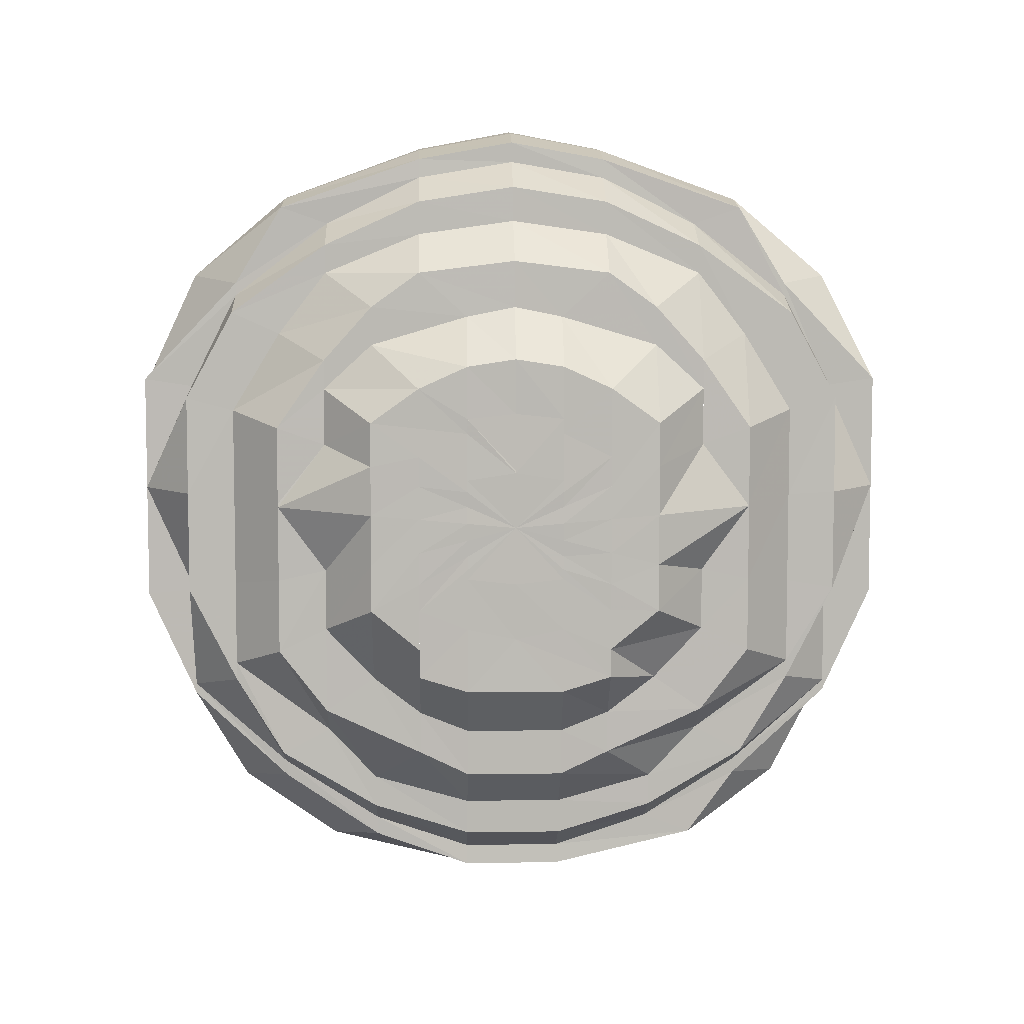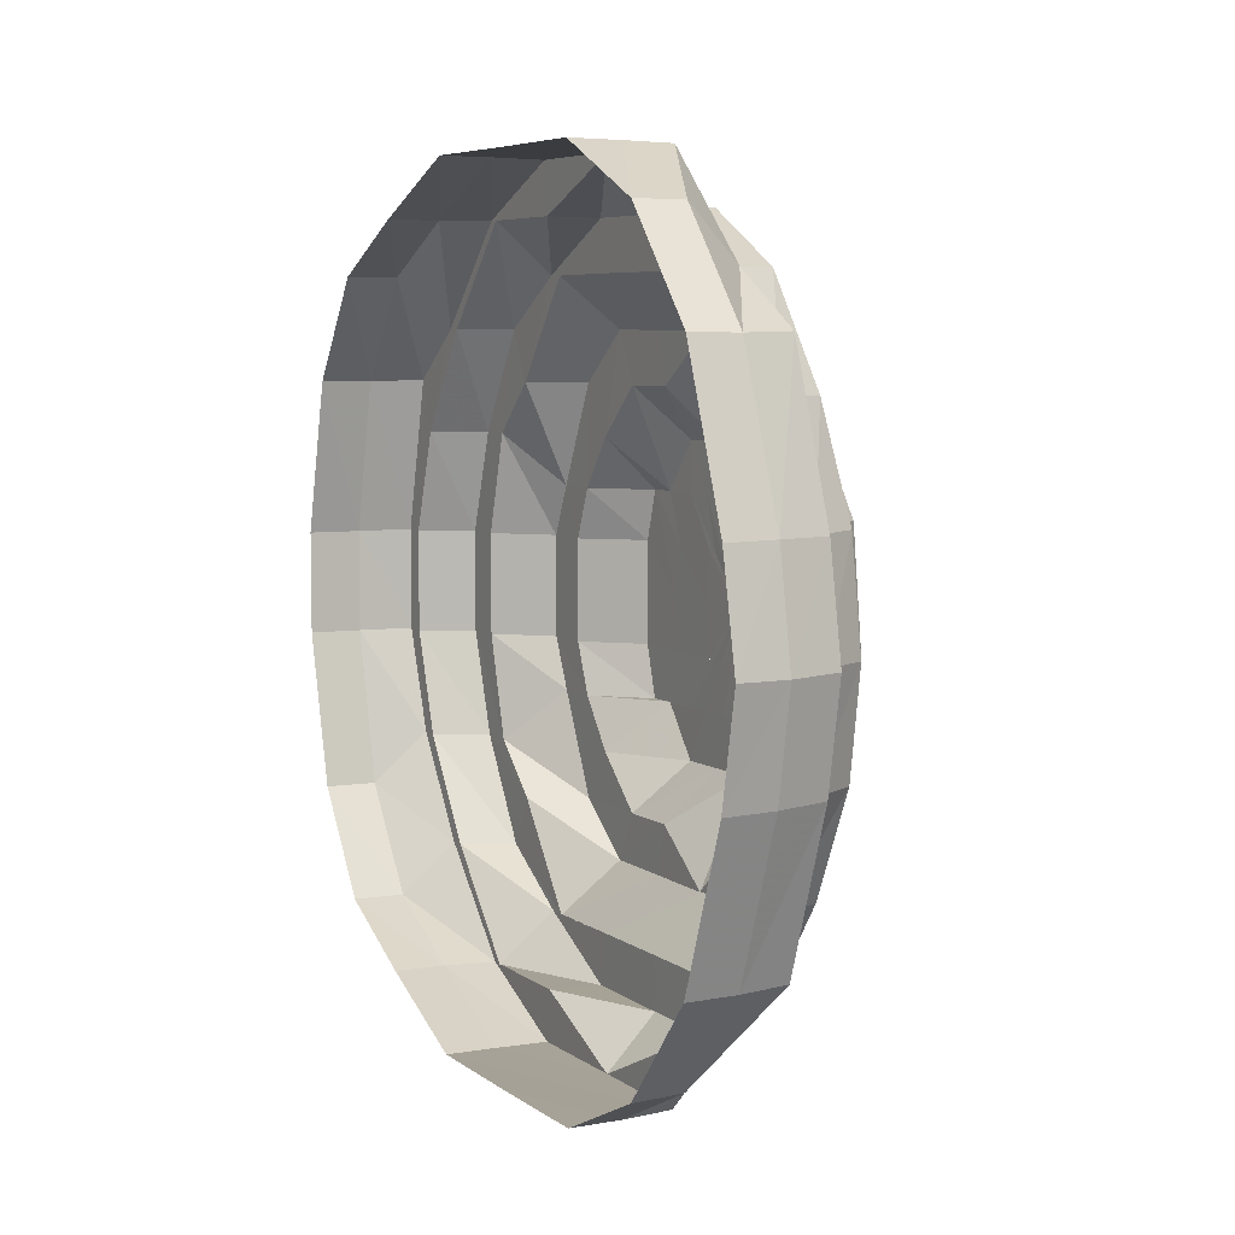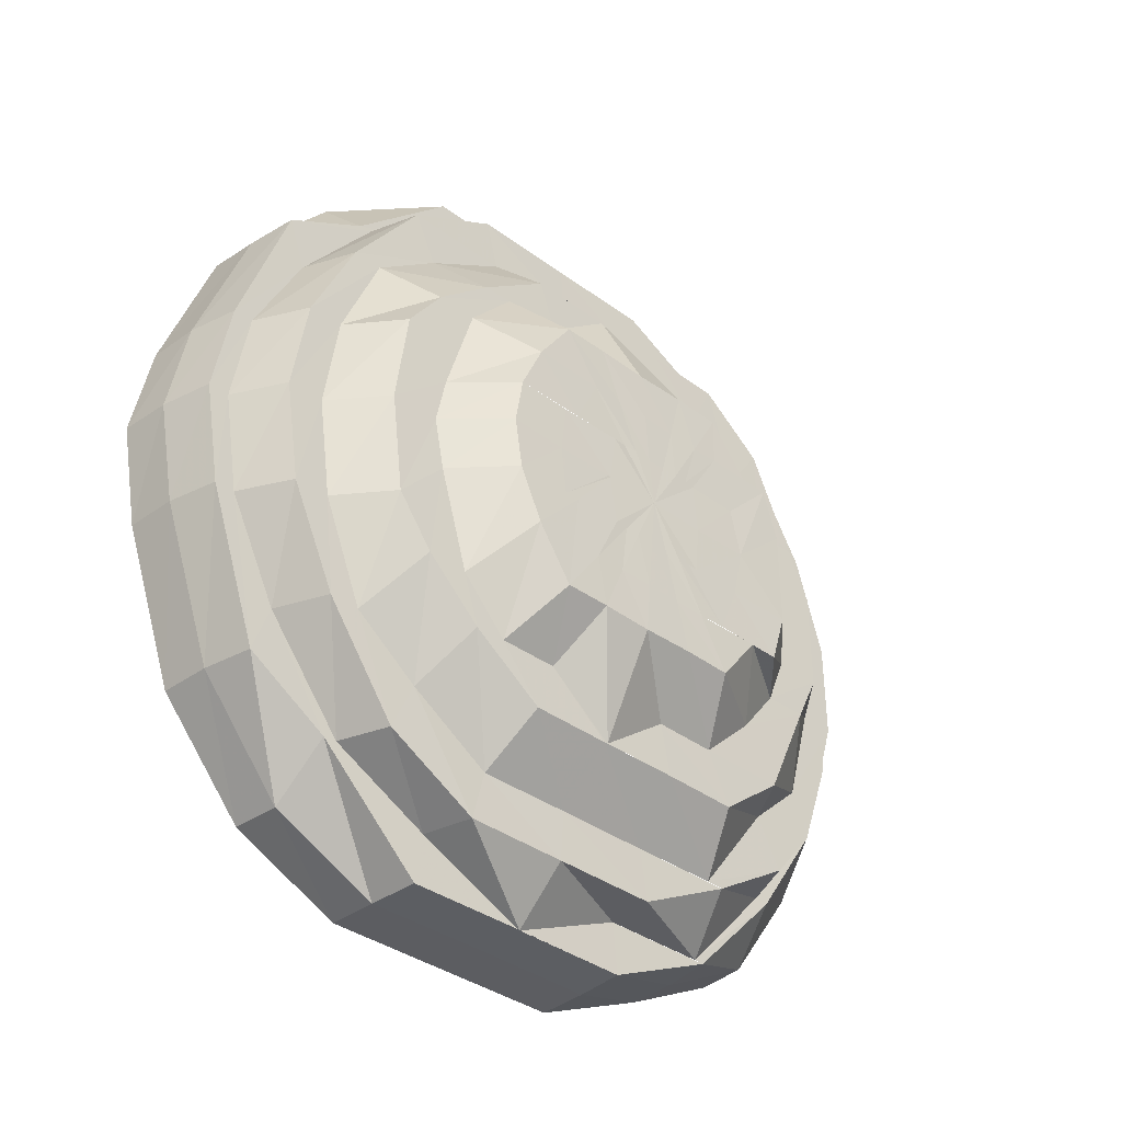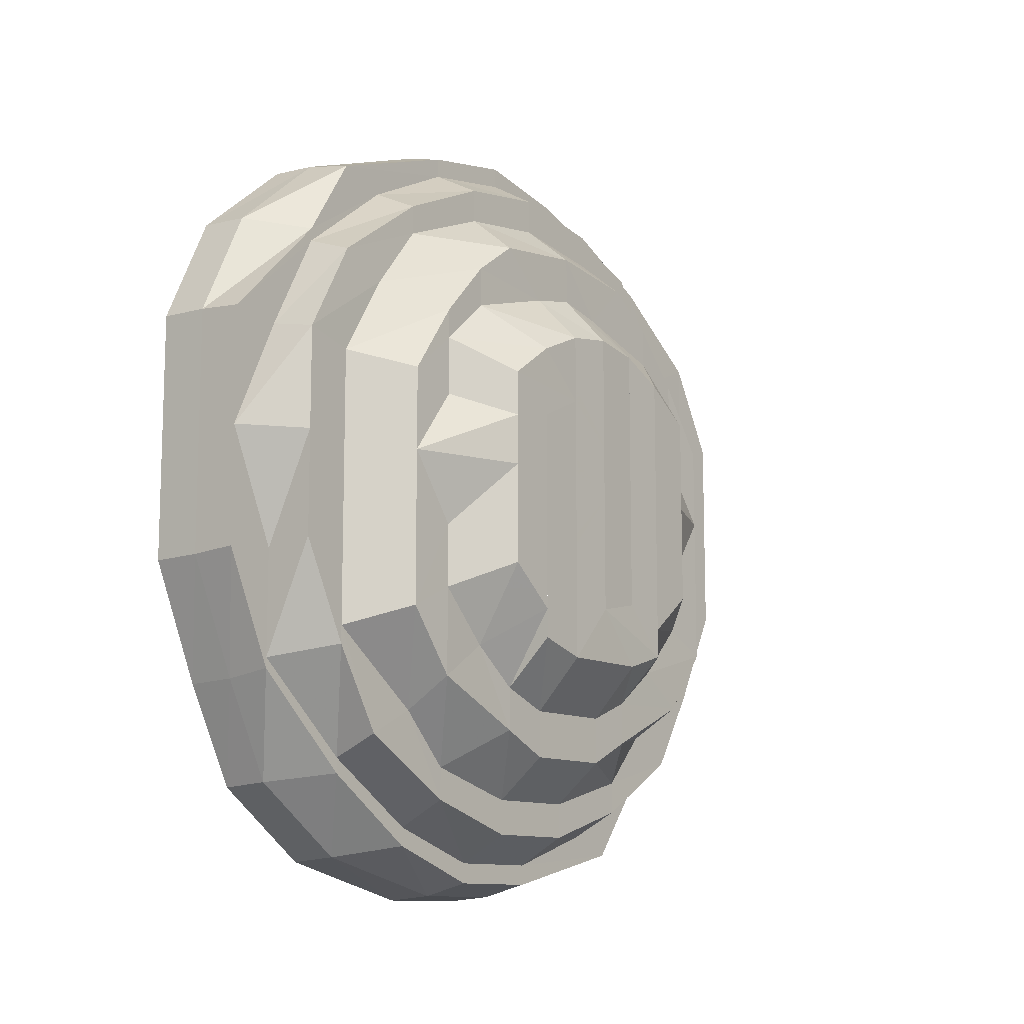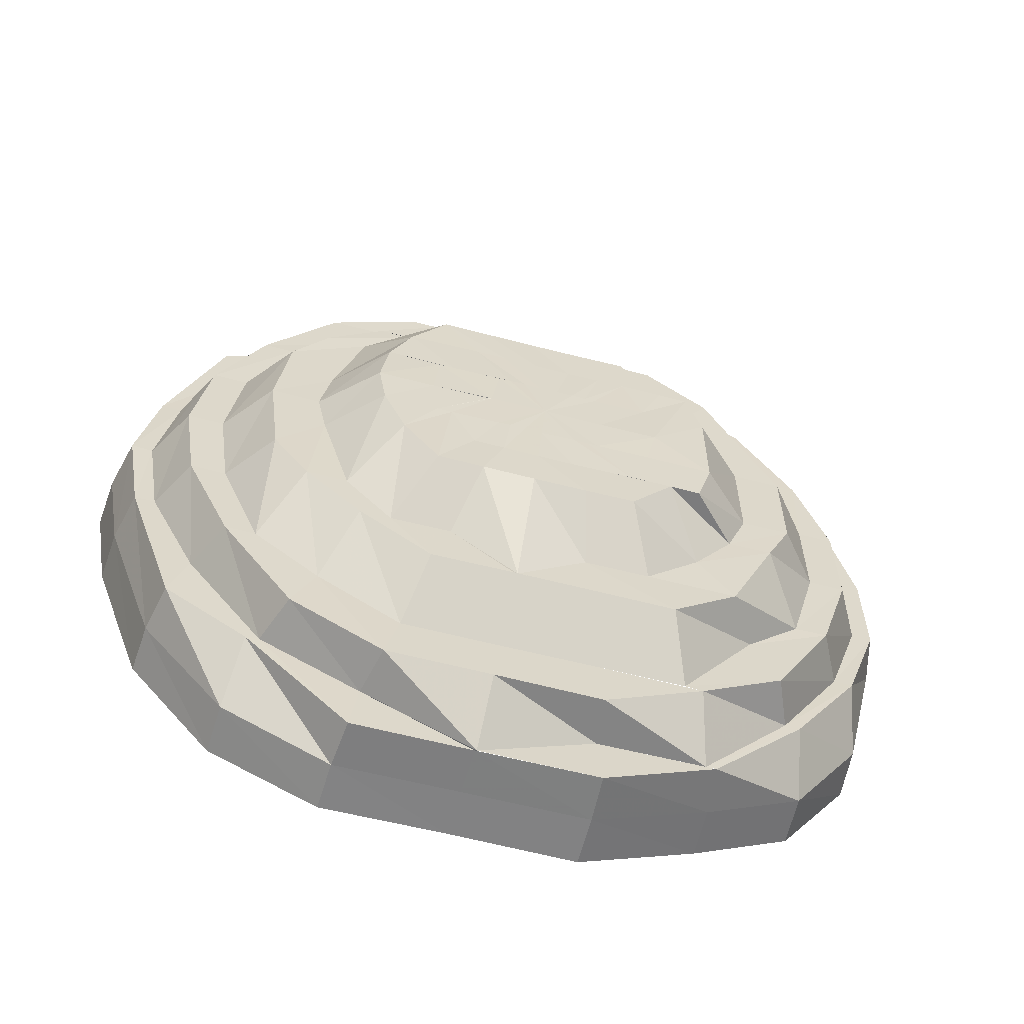
<metadata>
{"format":"obj","ext":"obj","renderer":"f3d","projection":"perspective","resolution":1024,"background":"white","views":[{"elev":6.6,"azim":88.2,"up":"+Z"},{"elev":6.4,"azim":-27.7,"up":"+Y"},{"elev":-37.2,"azim":46.7,"up":"+Y"},{"elev":-11.3,"azim":37.8,"up":"+Z"},{"elev":-60.1,"azim":75.1,"up":"+Y"}]}
</metadata>
<code>
o 14103
v 2201 1868 4.018
v 2201 1868 4.015
v 2201 1868 4.017
v 2201 1868 4.014
v 2201 1868 4.004
v 2201 1868 4.014
v 2201 1868 4.015
v 2201 1868 4.003
v 2201 1868 3.987
v 2201 1868 4.003
v 2201 1868 4.004
v 2201 1868 3.984
v 2201 1868 4.001
v 2201 1868 4.001
v 2201 1868 3.986
v 2201 1868 3.987
v 2201 1868 3.984
v 2201 1868 3.962
v 2201 1868 3.982
v 2201 1868 3.965
v 2201 1868 3.964
v 2201 1868 3.962
v 2201 1868 3.965
v 2201 1868 3.94
v 2201 1868 3.94
v 2201 1868 3.94
v 2201 1868 3.939
v 2201 1868 3.94
v 2201 1868 3.918
v 2201 1868 3.939
v 2201 1868 3.96
v 2201 1868 3.917
v 2201 1868 3.94
v 2201 1868 3.982
v 2201 1868 3.978
v 2201 1868 3.984
v 2201 1868 4.001
v 2201 1868 3.92
v 2201 1868 3.939
v 2201 1868 3.902
v 2201 1868 3.899
v 2201 1868 3.918
v 2201 1868 3.939
v 2201 1868 3.96
v 2201 1868 3.978
v 2201 1868 3.957
v 2201 1868 3.96
v 2201 1868 3.962
v 2201 1868 3.982
v 2201 1868 3.938
v 2201 1868 3.922
v 2201 1868 3.954
v 2201 1868 3.938
v 2201 1868 3.924
v 2201 1868 3.907
v 2201 1868 3.911
v 2201 1868 3.924
v 2201 1868 3.894
v 2201 1868 3.901
v 2201 1868 3.917
v 2201 1868 3.888
v 2201 1868 3.899
v 2201 1868 3.909
v 2201 1868 3.926
v 2201 1868 3.924
v 2201 1868 3.938
v 2201 1868 3.917
v 2201 1868 3.922
v 2201 1868 3.929
v 2201 1868 3.913
v 2201 1868 3.925
v 2201 1868 3.928
v 2201 1868 3.923
v 2201 1868 3.934
v 2201 1868 3.931
v 2201 1868 3.922
v 2201 1868 3.911
v 2201 1868 3.903
v 2201 1868 3.923
v 2201 1868 3.913
v 2201 1868 3.925
v 2201 1868 3.917
v 2201 1868 3.893
v 2201 1868 3.9
v 2201 1868 3.9
v 2201 1868 3.903
v 2201 1868 3.928
v 2201 1868 3.922
v 2201 1868 3.889
v 2201 1868 3.889
v 2201 1868 3.931
v 2201 1868 3.893
v 2201 1868 3.909
v 2201 1868 3.885
v 2201 1868 3.88
v 2201 1868 3.877
v 2201 1868 3.88
v 2201 1868 3.871
v 2201 1868 3.882
v 2201 1868 3.87
v 2201 1868 3.896
v 2201 1868 3.917
v 2201 1868 3.899
v 2201 1868 3.918
v 2201 1868 3.916
v 2201 1868 3.878
v 2201 1868 3.894
v 2201 1868 3.894
v 2201 1868 3.916
v 2201 1868 3.875
v 2201 1868 3.94
v 2201 1868 3.917
v 2201 1868 3.865
v 2201 1868 3.875
v 2201 1868 3.864
v 2201 1868 3.861
v 2201 1868 3.858
v 2201 1868 3.871
v 2201 1868 3.864
v 2201 1868 3.873
v 2201 1868 3.858
v 2201 1868 3.854
v 2201 1868 3.859
v 2201 1868 3.892
v 2201 1868 3.872
v 2201 1868 3.892
v 2201 1868 3.858
v 2201 1868 3.915
v 2201 1868 3.852
v 2201 1868 3.851
v 2201 1868 3.875
v 2201 1868 3.894
v 2201 1868 3.916
v 2201 1868 3.916
v 2201 1868 3.94
v 2201 1868 3.852
v 2201 1868 3.851
v 2201 1868 3.854
v 2201 1868 3.859
v 2201 1868 3.858
v 2201 1868 3.861
v 2201 1868 3.865
v 2201 1868 3.87
v 2201 1868 3.873
v 2201 1868 3.872
v 2201 1868 3.875
v 2201 1868 3.878
v 2201 1868 3.894
v 2201 1868 3.892
v 2201 1868 3.892
v 2201 1868 3.896
v 2201 1868 3.916
v 2201 1868 3.894
v 2201 1868 3.916
v 2201 1868 3.915
v 2201 1868 3.916
v 2201 1868 3.94
v 2201 1868 3.94
v 2201 1868 3.94
v 2201 1868 3.962
v 2201 1868 3.94
v 2201 1868 3.982
v 2201 1868 3.964
v 2201 1868 3.965
v 2201 1868 3.964
v 2201 1868 3.94
v 2201 1868 3.984
v 2201 1868 3.965
v 2201 1868 3.986
v 2201 1868 3.984
v 2201 1868 4.001
v 2201 1868 3.997
v 2201 1868 3.982
v 2201 1868 4.011
v 2201 1868 4.007
v 2201 1868 3.984
v 2201 1868 3.964
v 2201 1868 3.94
v 2201 1868 3.962
v 2201 1868 3.978
v 2201 1868 3.96
v 2201 1868 3.993
v 2201 1868 3.978
v 2201 1868 3.982
v 2201 1868 3.962
v 2201 1868 3.94
v 2201 1868 3.96
v 2201 1868 3.987
v 2201 1868 4.002
v 2201 1868 3.995
v 2201 1868 3.974
v 2201 1868 3.978
v 2201 1868 3.96
v 2201 1868 3.987
v 2201 1868 3.98
v 2201 1868 3.969
v 2201 1868 3.989
v 2201 1868 3.978
v 2201 1868 3.998
v 2201 1868 3.98
v 2201 1868 3.987
v 2201 1868 3.978
v 2201 1868 4.005
v 2201 1868 3.995
v 2201 1868 4.011
v 2201 1868 4.002
v 2201 1868 4.015
v 2201 1868 4.007
v 2201 1868 4.011
v 2201 1868 3.997
v 2201 1868 3.978
v 2201 1868 3.993
v 2201 1868 3.974
v 2201 1868 3.987
v 2201 1868 3.969
v 2201 1868 3.951
v 2201 1868 3.938
v 2201 1868 3.98
v 2201 1868 3.963
v 2201 1868 3.972
v 2201 1868 3.937
v 2201 1868 3.947
v 2201 1868 3.936
v 2201 1868 3.956
v 2201 1868 3.963
v 2201 1868 3.943
v 2201 1868 3.935
v 2201 1868 3.968
v 2201 1868 3.954
v 2201 1868 3.969
v 2201 1868 3.949
v 2201 1868 3.942
v 2201 1868 3.939
v 2201 1868 3.944
v 2201 1868 3.957
v 2201 1868 3.946
v 2201 1868 3.958
v 2201 1868 3.968
v 2201 1868 3.972
v 2201 1868 3.957
v 2201 1868 3.946
v 2201 1868 3.963
v 2201 1868 3.954
v 2201 1868 3.944
v 2201 1868 3.963
v 2201 1868 3.956
v 2201 1868 3.949
v 2201 1868 3.942
v 2201 1868 3.939
v 2201 1868 3.943
v 2201 1868 3.947
v 2201 1868 3.951
v 2201 1868 3.935
v 2201 1868 3.936
v 2201 1868 3.929
v 2201 1868 3.937
v 2201 1868 3.926
v 2201 1868 3.917
v 2201 1868 3.938
v 2201 1868 3.924
v 2201 1868 3.911
v 2201 1868 3.901
v 2201 1868 3.938
v 2201 1868 3.922
v 2201 1868 3.954
v 2201 1868 3.885
v 2201 1868 3.894
v 2201 1868 3.877
v 2201 1868 3.888
v 2201 1868 3.907
v 2201 1868 3.902
v 2201 1868 3.882
v 2201 1868 3.899
v 2201 1868 3.92
v 2201 1868 3.918
v 2201 1868 3.917
v 2201 1868 3.939
v 2201 1868 3.939
v 2201 1868 3.918
v 2201 1868 3.916
v 2201 1868 3.894
v 2201 1868 3.939
v 2201 1868 3.918
v 2201 1868 3.957
v 2201 1868 3.939
v 2201 1868 3.94
v 2201 1868 3.917
v 2201 1868 3.94
v 2201 1868 3.94
v 2201 1868 3.924
v 2201 1868 3.938
v 2201 1868 3.938
f 1 2 3
f 3 2 4
f 2 5 4
f 6 1 3
f 7 1 6
f 4 5 8
f 5 9 8
f 10 7 6
f 11 7 10
f 12 10 13
f 10 6 14
f 15 11 10
f 16 11 15
f 15 10 17
f 18 17 19
f 20 16 15
f 21 15 17
f 20 15 21
f 21 17 22
f 23 16 20
f 24 20 21
f 25 21 22
f 26 20 24
f 26 23 20
f 25 22 27
f 28 23 26
f 29 25 27
f 30 22 31
f 32 33 29
f 31 34 35
f 36 37 34
f 29 27 38
f 38 27 39
f 40 29 38
f 41 42 40
f 43 44 39
f 44 45 46
f 39 47 46
f 48 49 47
f 39 46 50
f 51 39 50
f 38 39 51
f 50 46 52
f 51 53 54
f 55 38 51
f 40 38 55
f 55 51 56
f 56 51 57
f 58 40 55
f 59 55 56
f 58 55 59
f 56 57 60
f 61 40 58
f 61 62 40
f 59 56 63
f 63 56 60
f 60 57 64
f 65 66 64
f 63 60 67
f 60 64 68
f 67 60 68
f 68 64 69
f 70 63 67
f 67 68 71
f 71 68 72
f 68 69 72
f 73 67 71
f 70 67 73
f 71 72 74
f 73 71 74
f 72 69 75
f 72 75 74
f 76 70 73
f 76 73 74
f 77 70 76
f 78 63 70
f 77 78 70
f 78 59 63
f 79 77 76
f 79 76 74
f 80 77 79
f 81 79 74
f 82 80 81
f 83 59 78
f 83 58 59
f 84 78 77
f 84 83 78
f 80 85 77
f 85 84 77
f 82 86 80
f 86 85 80
f 87 82 81
f 87 81 74
f 88 82 87
f 85 89 84
f 89 83 84
f 86 90 85
f 90 89 85
f 91 88 87
f 91 87 74
f 92 90 86
f 93 92 86
f 89 94 83
f 94 58 83
f 94 61 58
f 95 94 89
f 90 95 89
f 96 61 94
f 95 96 94
f 97 95 90
f 92 97 90
f 98 96 95
f 97 98 95
f 96 99 61
f 99 62 61
f 98 100 96
f 100 99 96
f 99 101 62
f 101 102 62
f 103 102 104
f 101 105 102
f 100 106 99
f 106 101 99
f 106 107 101
f 108 109 101
f 110 108 106
f 109 111 112
f 113 106 100
f 113 114 106
f 115 113 100
f 115 100 98
f 116 114 113
f 117 113 115
f 117 116 113
f 118 115 98
f 118 98 97
f 119 117 115
f 119 115 118
f 116 120 114
f 121 117 119
f 122 116 117
f 121 122 117
f 122 123 116
f 123 120 116
f 120 124 114
f 123 125 120
f 125 126 120
f 120 126 124
f 127 125 123
f 126 128 124
f 129 127 123
f 129 123 122
f 130 127 129
f 131 124 132
f 124 128 133
f 124 133 107
f 128 28 133
f 132 133 134
f 133 28 26
f 134 26 135
f 133 26 105
f 136 130 129
f 137 130 136
f 136 129 138
f 138 129 122
f 138 122 121
f 139 137 136
f 140 137 139
f 141 136 138
f 139 136 141
f 142 138 121
f 141 138 142
f 142 121 143
f 143 121 119
f 144 140 139
f 145 140 144
f 146 139 141
f 144 139 146
f 147 141 142
f 146 141 147
f 148 144 146
f 149 145 144
f 149 144 148
f 150 145 149
f 148 146 151
f 151 146 147
f 152 149 153
f 154 150 149
f 155 150 154
f 154 149 156
f 157 154 156
f 158 155 154
f 158 154 157
f 159 155 158
f 160 157 161
f 162 163 160
f 164 158 163
f 164 159 158
f 165 158 166
f 167 164 165
f 168 159 164
f 169 168 164
f 9 168 169
f 169 164 170
f 8 9 169
f 171 169 170
f 8 169 171
f 171 170 172
f 172 170 173
f 174 8 171
f 4 8 174
f 175 171 172
f 174 171 175
f 176 177 173
f 177 178 179
f 180 179 181
f 172 173 182
f 182 173 183
f 184 185 183
f 185 186 187
f 182 183 188
f 189 172 182
f 175 172 189
f 189 182 190
f 190 182 188
f 188 183 191
f 192 193 191
f 190 188 194
f 188 191 195
f 194 188 195
f 195 191 196
f 197 190 194
f 194 195 198
f 199 189 190
f 199 190 197
f 197 194 200
f 200 194 198
f 201 199 197
f 202 197 200
f 201 197 202
f 203 189 199
f 203 175 189
f 204 199 201
f 204 203 199
f 205 175 203
f 205 174 175
f 206 203 204
f 206 205 203
f 207 174 205
f 207 4 174
f 3 4 207
f 208 207 205
f 208 205 206
f 209 3 207
f 209 207 208
f 6 3 209
f 14 6 209
f 14 209 210
f 210 209 208
f 34 14 210
f 34 210 211
f 210 208 212
f 211 210 212
f 212 208 206
f 211 212 213
f 46 211 213
f 46 213 52
f 212 206 214
f 213 212 214
f 214 206 204
f 52 213 215
f 213 214 215
f 52 215 216
f 217 52 216
f 215 214 218
f 214 204 218
f 218 204 201
f 215 218 219
f 218 201 220
f 219 218 220
f 220 201 202
f 217 216 221
f 64 217 221
f 64 221 69
f 221 216 222
f 216 219 222
f 69 221 223
f 221 222 223
f 69 223 75
f 219 220 224
f 222 219 224
f 224 220 225
f 220 202 225
f 222 224 226
f 223 222 226
f 75 223 227
f 223 226 227
f 75 227 74
f 225 202 228
f 202 200 228
f 225 228 229
f 228 200 230
f 231 225 229
f 224 225 231
f 226 224 231
f 231 229 232
f 226 231 233
f 227 226 233
f 233 231 232
f 227 233 74
f 233 232 74
f 232 234 74
f 228 230 235
f 200 198 230
f 234 235 236
f 234 236 74
f 235 230 237
f 235 237 236
f 230 198 238
f 230 238 237
f 198 239 238
f 198 195 239
f 195 196 239
f 237 238 240
f 237 240 241
f 241 240 236
f 238 242 240
f 238 239 242
f 240 243 236
f 240 242 243
f 236 243 244
f 236 244 74
f 239 245 242
f 239 196 245
f 242 246 243
f 242 245 246
f 243 247 244
f 243 246 247
f 244 248 74
f 244 247 248
f 248 249 74
f 247 250 248
f 248 250 249
f 246 251 247
f 247 251 250
f 246 252 251
f 245 252 246
f 249 253 74
f 253 91 74
f 250 254 249
f 249 254 253
f 253 255 91
f 254 255 253
f 255 88 91
f 250 256 254
f 251 256 250
f 254 257 255
f 256 257 254
f 255 258 88
f 257 258 255
f 258 93 88
f 251 259 256
f 252 259 251
f 256 260 257
f 259 260 256
f 257 261 258
f 260 261 257
f 258 262 93
f 261 262 258
f 262 92 93
f 252 263 259
f 259 264 260
f 265 263 252
f 245 265 252
f 196 265 245
f 262 266 92
f 266 97 92
f 266 118 97
f 267 266 262
f 261 267 262
f 268 118 266
f 267 268 266
f 268 119 118
f 143 119 268
f 269 268 267
f 269 143 268
f 270 267 261
f 270 269 267
f 260 270 261
f 264 270 260
f 271 269 270
f 264 271 270
f 272 143 269
f 271 272 269
f 272 142 143
f 147 142 272
f 273 272 271
f 273 147 272
f 274 271 264
f 151 147 273
f 263 274 264
f 275 151 273
f 275 273 274
f 276 151 275
f 277 275 274
f 277 274 263
f 265 277 263
f 278 279 277
f 280 281 276
f 282 276 283
f 284 277 265
f 196 284 265
f 191 284 196
f 284 285 277
f 191 187 284
f 187 285 284
f 187 286 285
f 286 276 285
f 286 156 276
f 287 288 289
f 290 291 292

</code>
